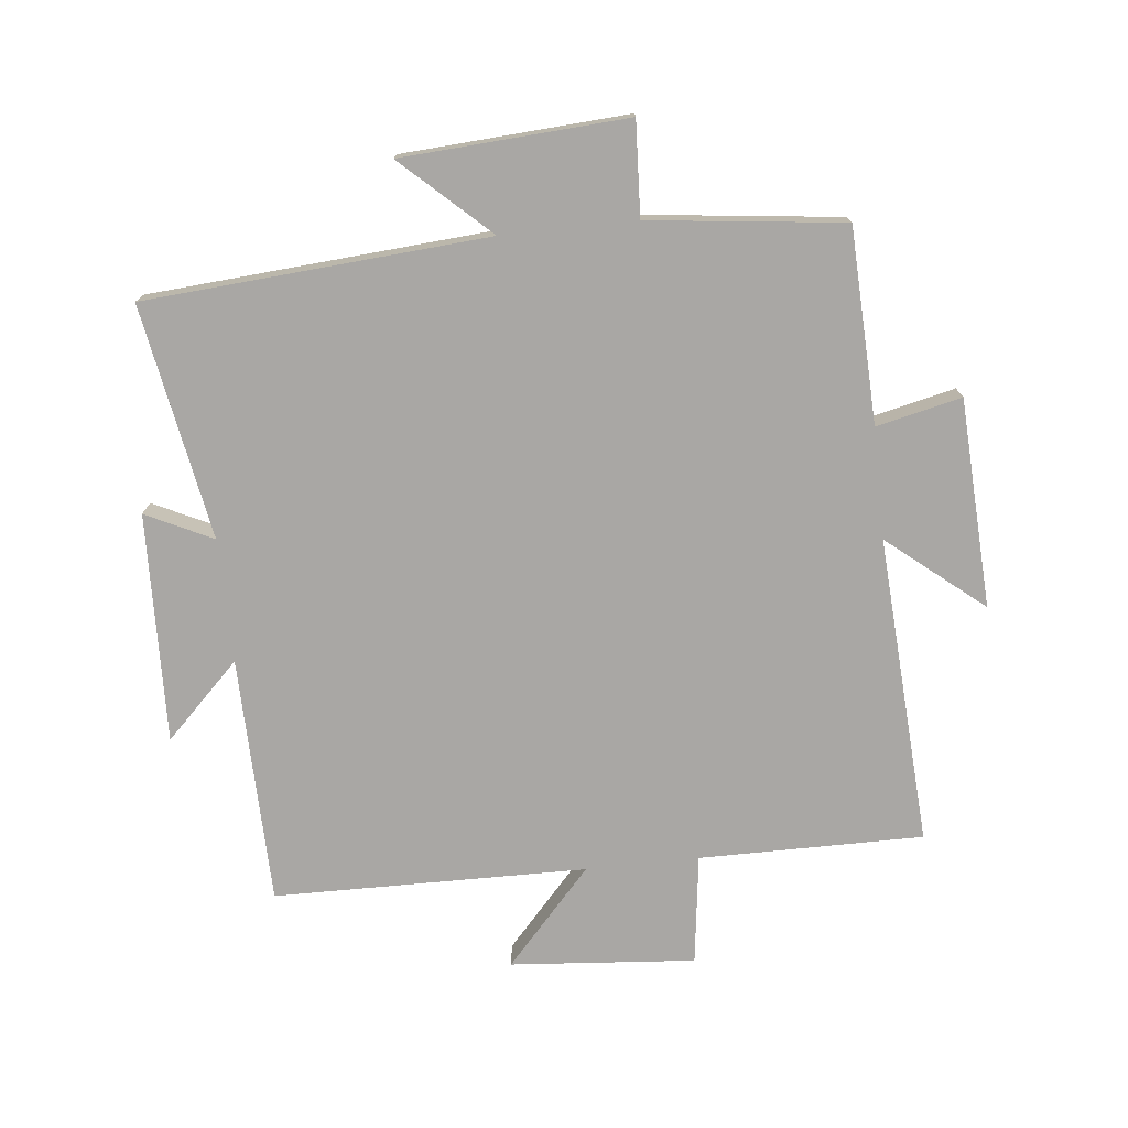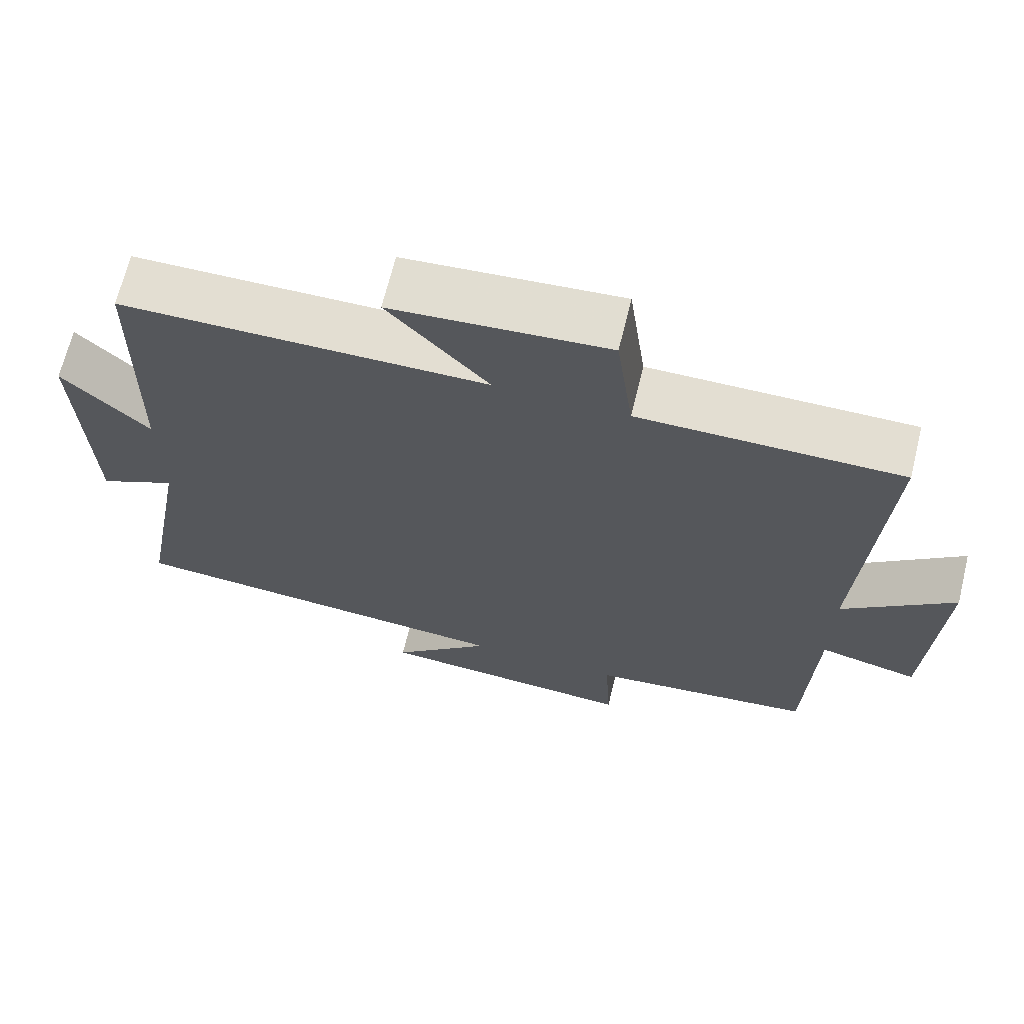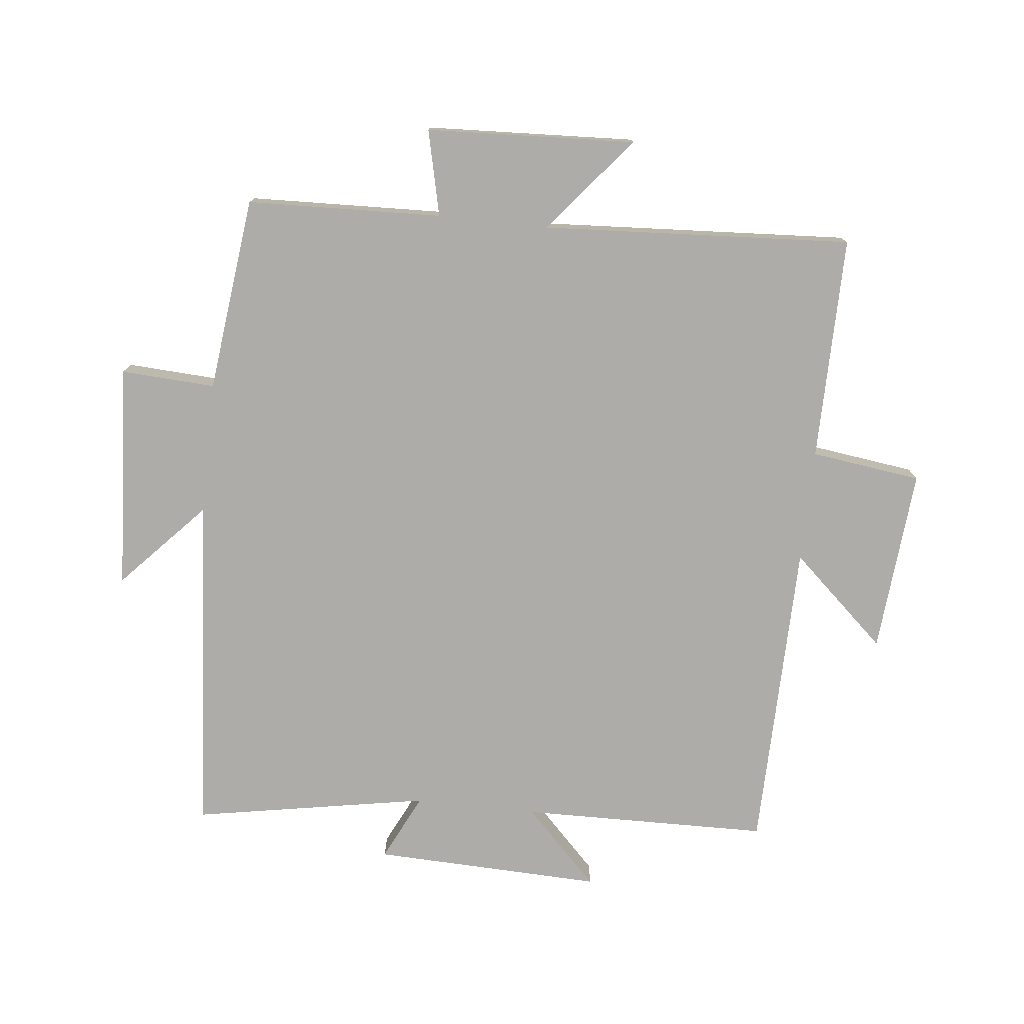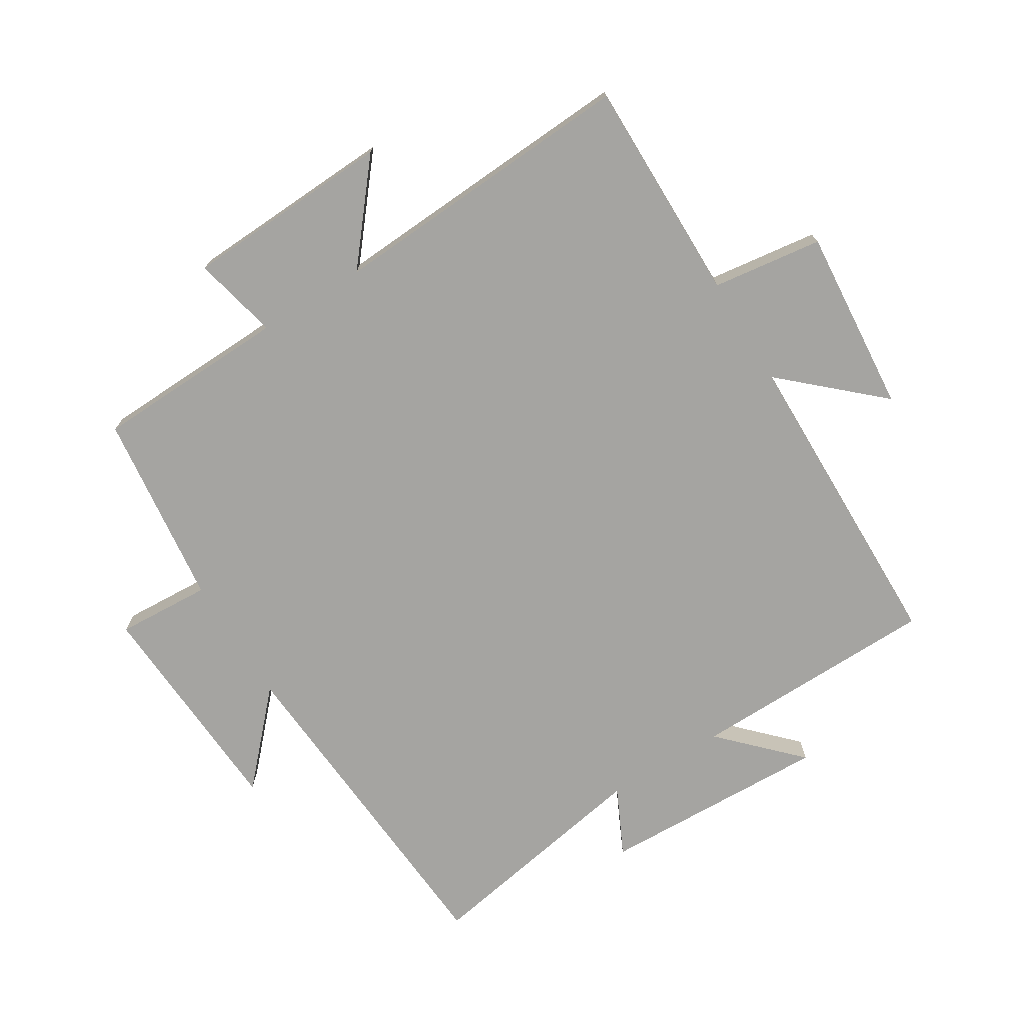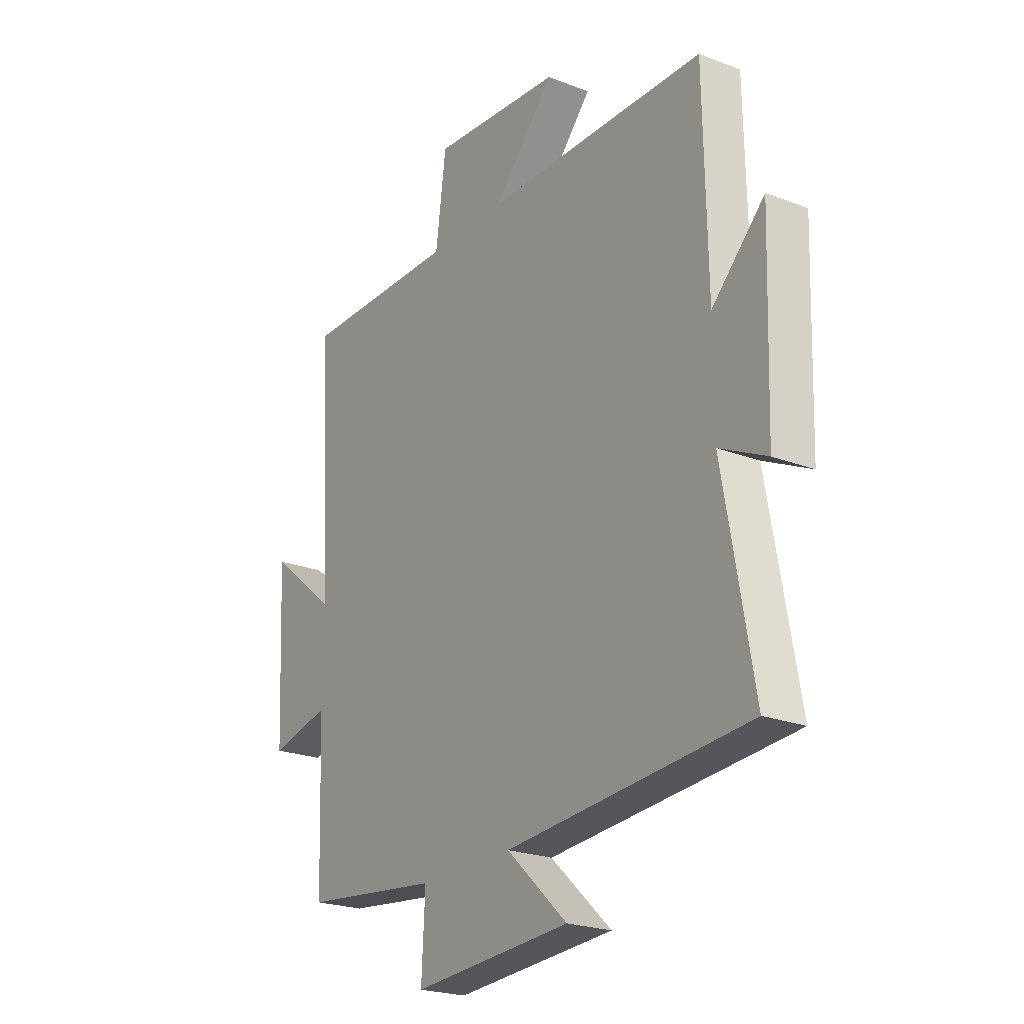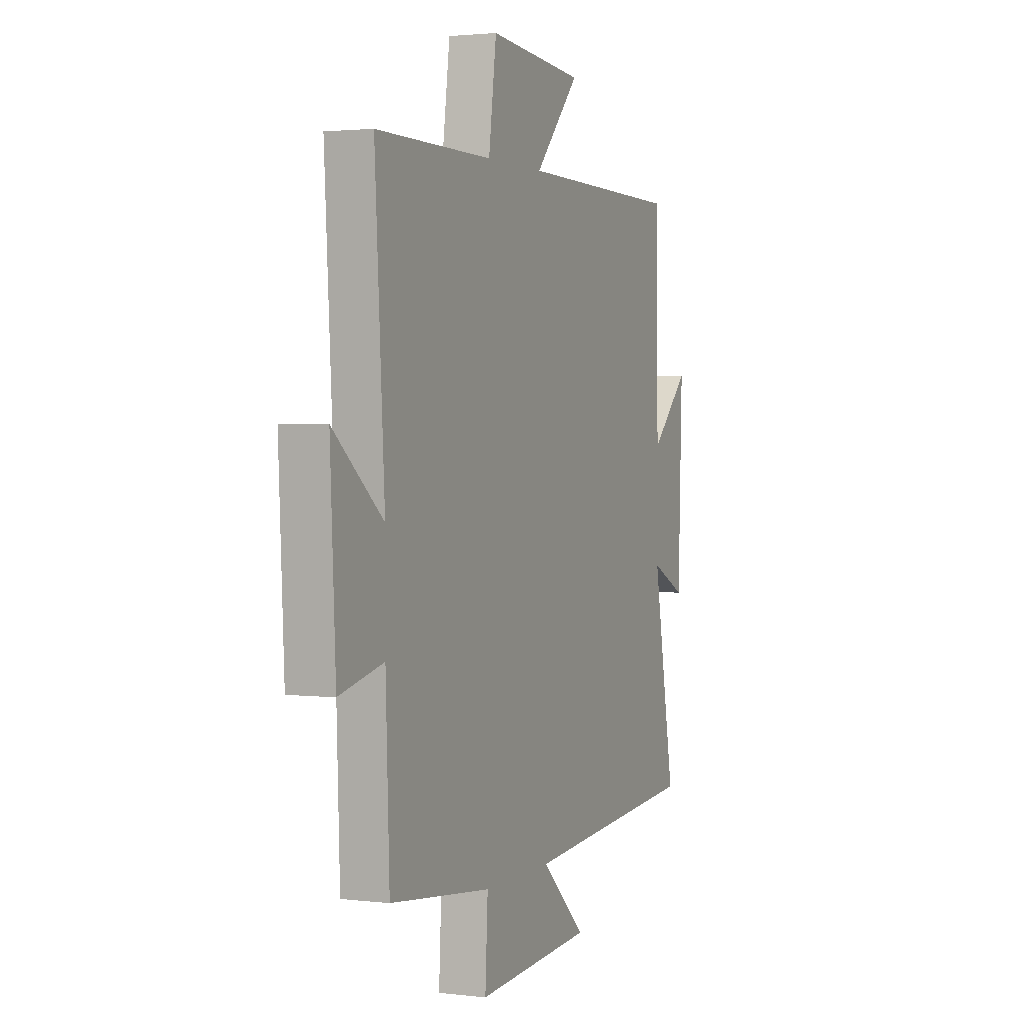
<metadata>
{"format":"obj","ext":"obj","renderer":"f3d","projection":"perspective","resolution":1024,"background":"white","views":[{"elev":-74.8,"azim":-173.9,"up":"+Y"},{"elev":67.6,"azim":-166.2,"up":"+Z"},{"elev":-76.7,"azim":-96.2,"up":"+Y"},{"elev":-73.4,"azim":-58.4,"up":"+Y"},{"elev":-22.9,"azim":56.6,"up":"+Z"},{"elev":2.1,"azim":-66.8,"up":"+Z"}]}
</metadata>
<code>
v 0.493 0.07 0.493
v 0.5 0.07 0.103
v 0.617 0.07 0.218
v 0.605 0.07 -0.142
v 0.5 0.07 -0.091
v 0.566 0.07 -0.46
v 0.027 0.07 -0.5
v 0.163 0.07 -0.626
v -0.191 0.07 -0.648
v -0.183 0.07 -0.5
v -0.489 0.07 -0.464
v -0.5 0.07 -0.158
v -0.634 0.07 -0.189
v -0.65 0.07 0.139
v -0.5 0.07 0.016
v -0.529 0.07 0.502
v -0.177 0.07 0.5
v -0.154 0.07 0.673
v 0.136 0.07 0.649
v 0.001 0.07 0.5
v 0.493 0 0.493
v 0.5 0 0.103
v 0.617 0 0.218
v 0.605 0 -0.142
v 0.5 0 -0.091
v 0.566 0 -0.46
v 0.027 0 -0.5
v 0.163 0 -0.626
v -0.191 0 -0.648
v -0.183 0 -0.5
v -0.489 0 -0.464
v -0.5 0 -0.158
v -0.634 0 -0.189
v -0.65 0 0.139
v -0.5 0 0.016
v -0.529 0 0.502
v -0.177 0 0.5
v -0.154 0 0.673
v 0.136 0 0.649
v 0.001 0 0.5
f 17 18 19 20
f 17 20 1 2
f 15 16 17 2
f 12 13 14 15
f 10 11 12 15
f 10 15 2
f 7 8 9 10
f 5 6 7 10
f 5 10 2
f 2 3 4 5
f 40 39 38 37
f 22 21 40 37
f 22 37 36 35
f 35 34 33 32
f 35 32 31 30
f 22 35 30
f 30 29 28 27
f 30 27 26 25
f 22 30 25
f 25 24 23 22
f 1 21 22 2
f 2 22 23 3
f 3 23 24 4
f 4 24 25 5
f 5 25 26 6
f 6 26 27 7
f 7 27 28 8
f 8 28 29 9
f 9 29 30 10
f 10 30 31 11
f 11 31 32 12
f 12 32 33 13
f 13 33 34 14
f 14 34 35 15
f 15 35 36 16
f 16 36 37 17
f 17 37 38 18
f 18 38 39 19
f 19 39 40 20
f 20 40 21 1

</code>
